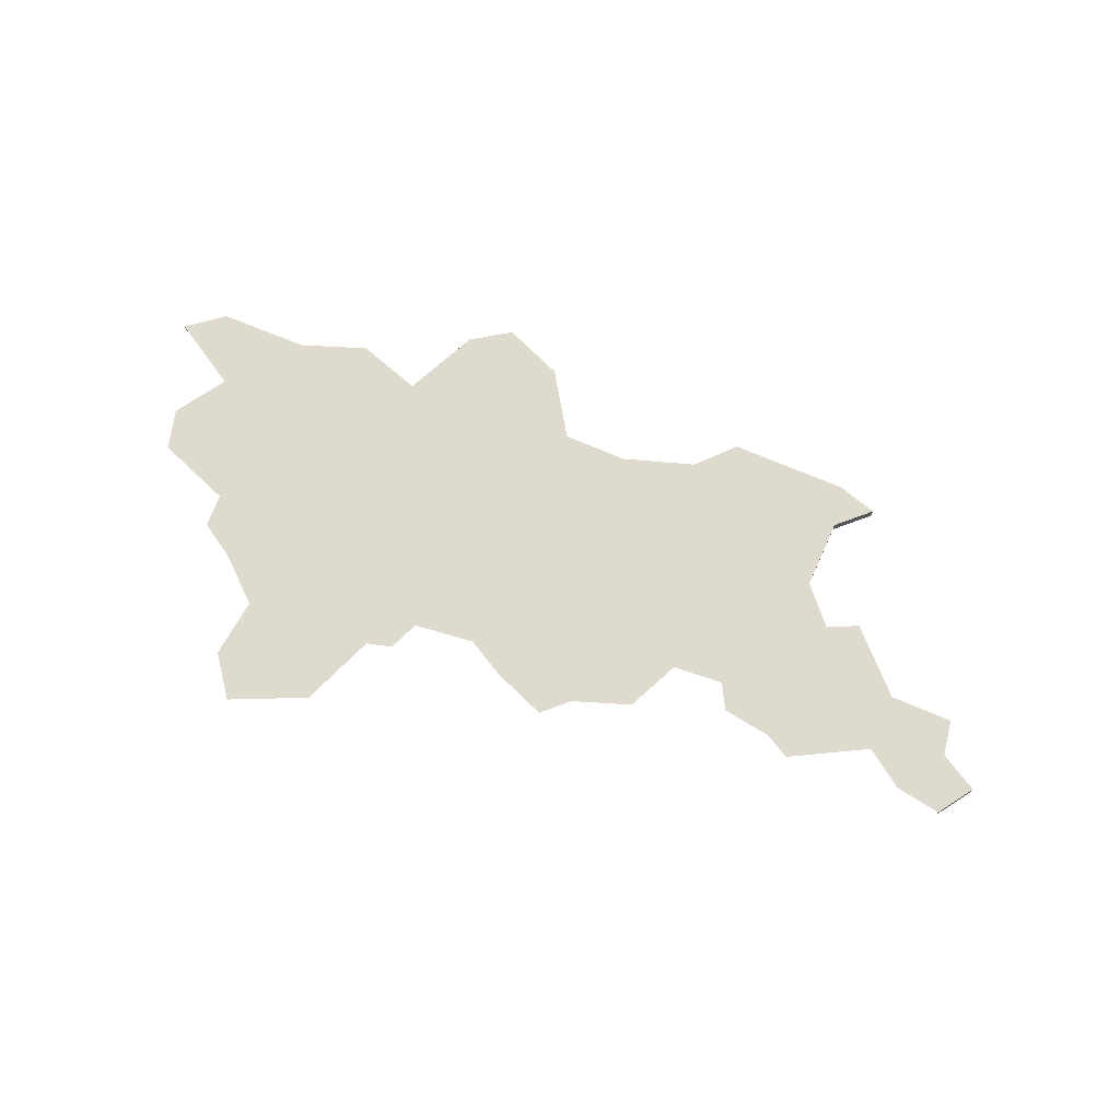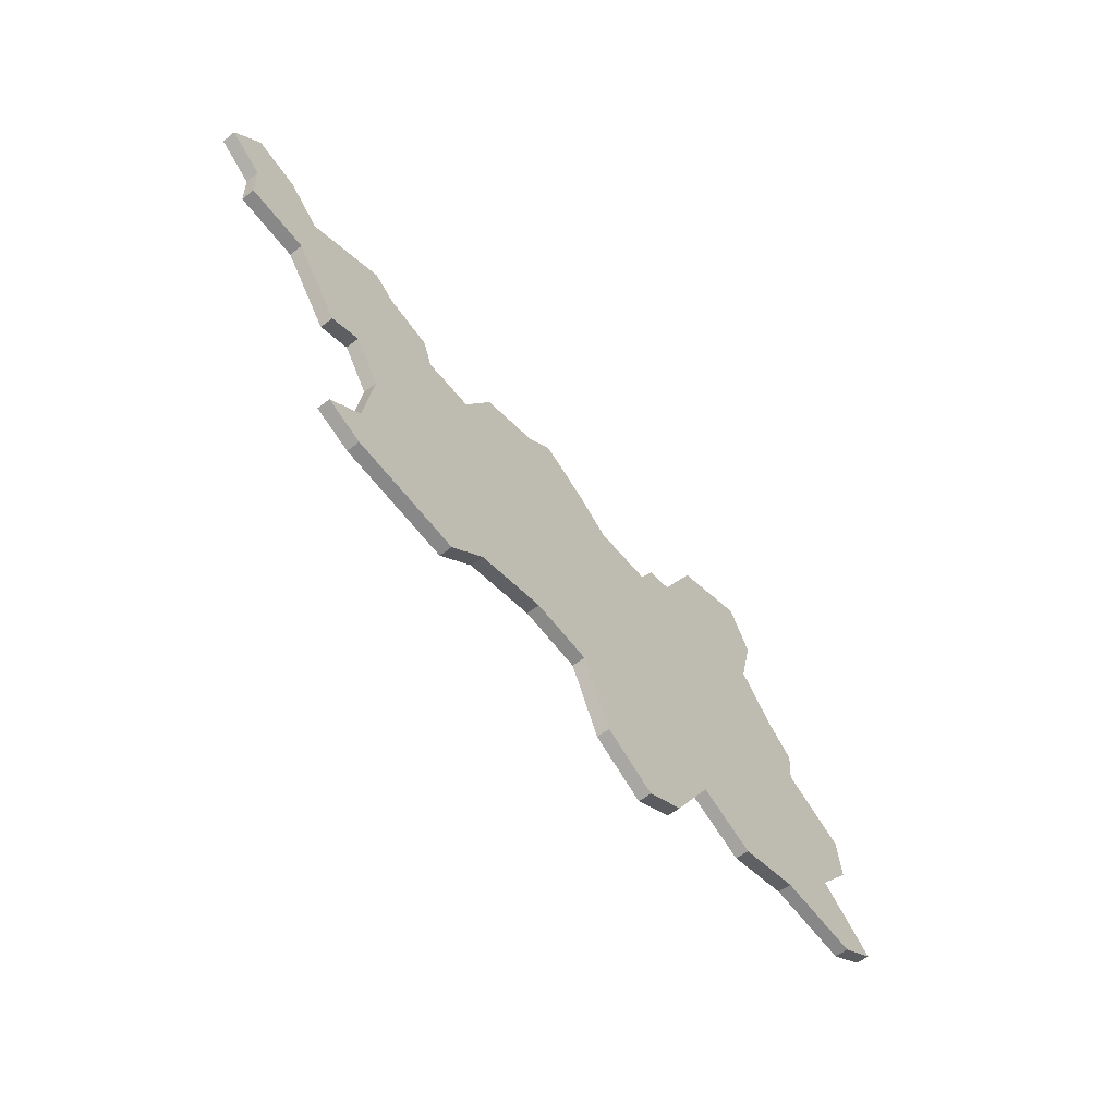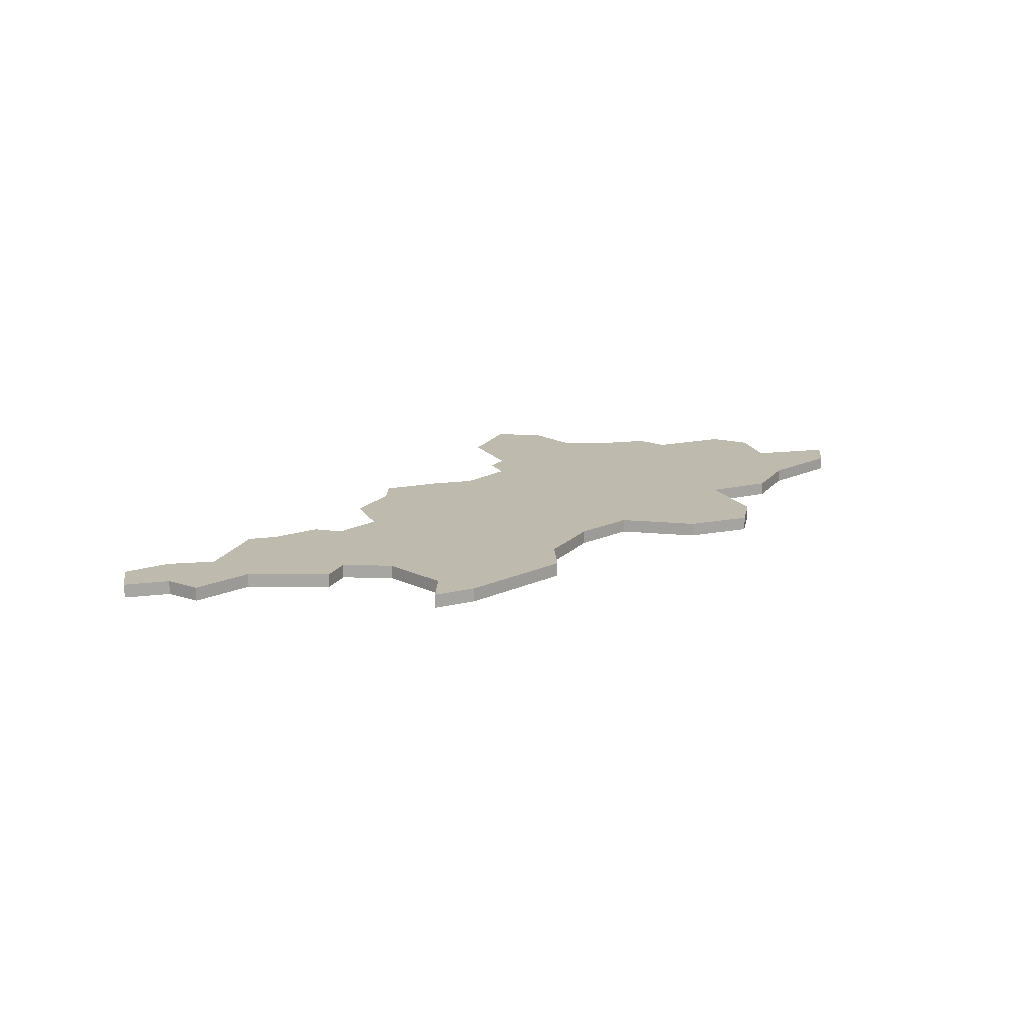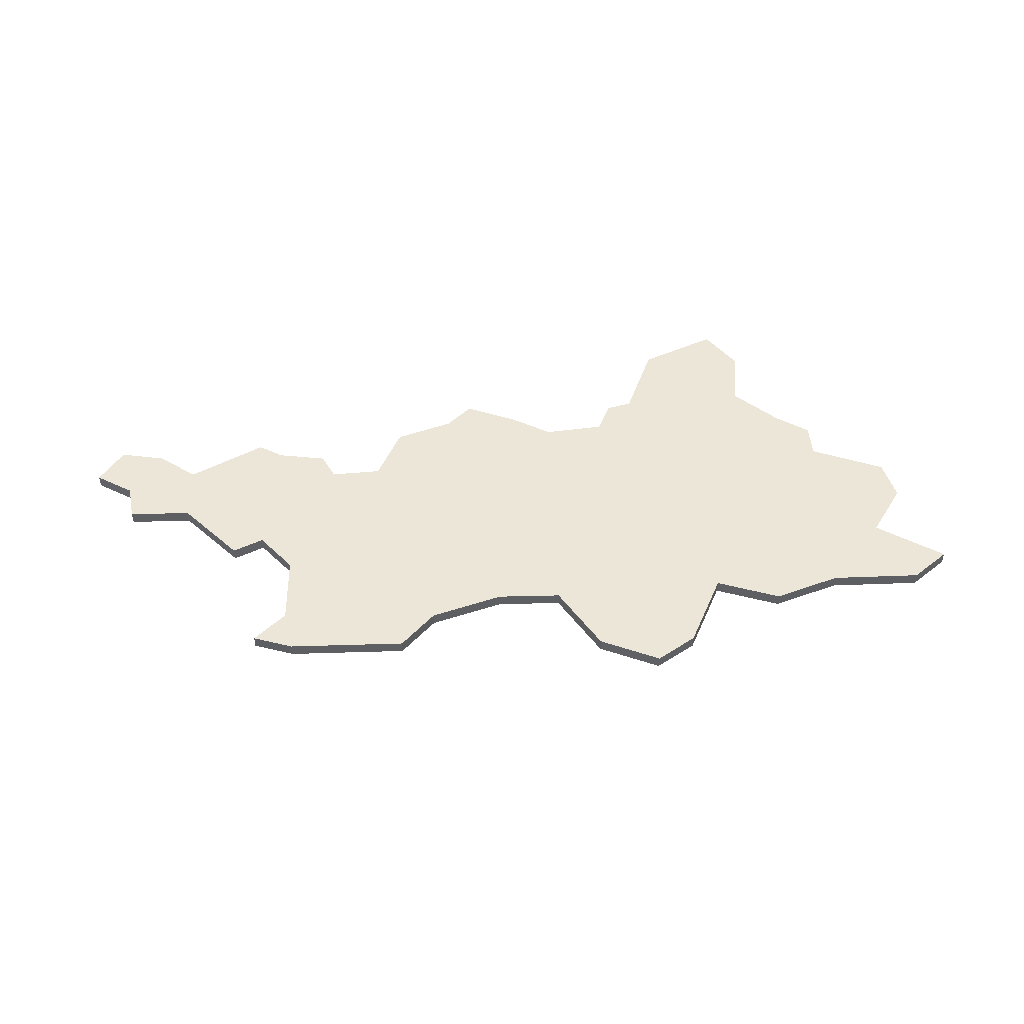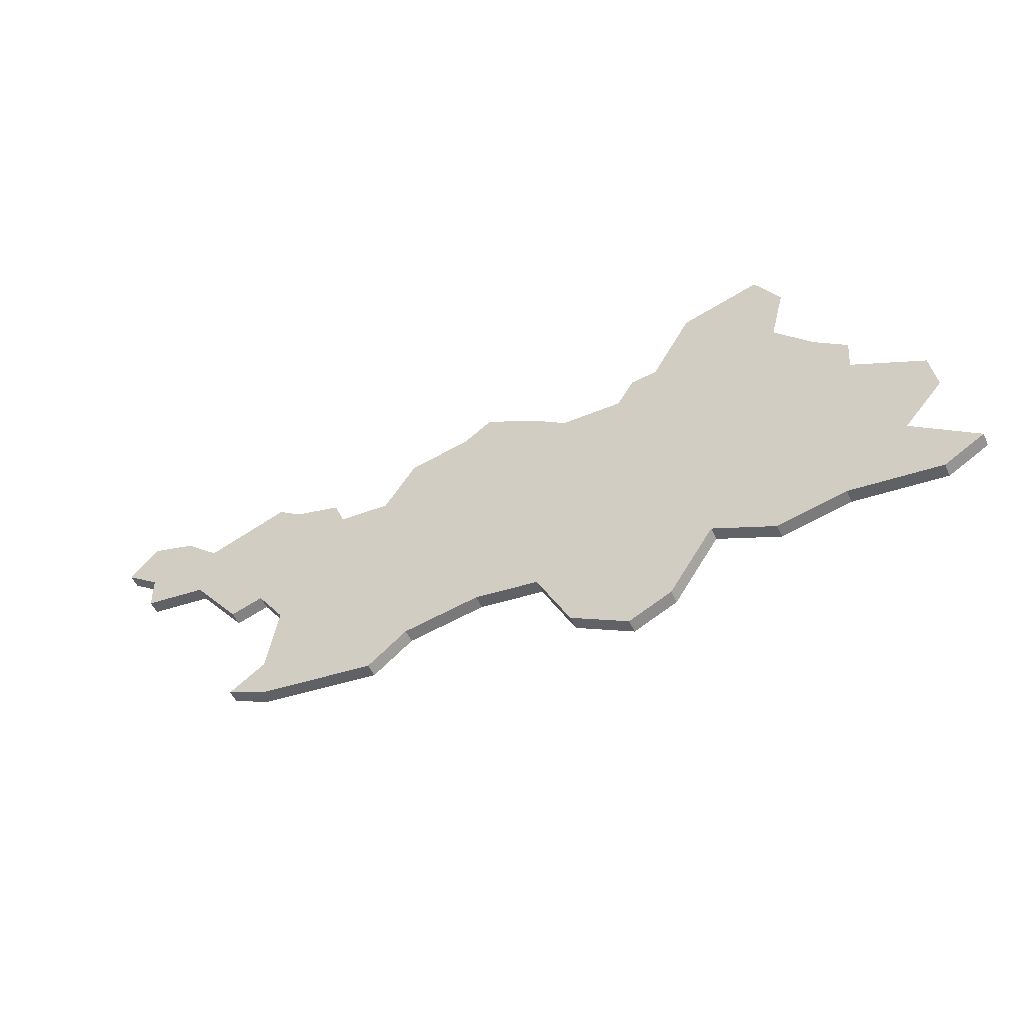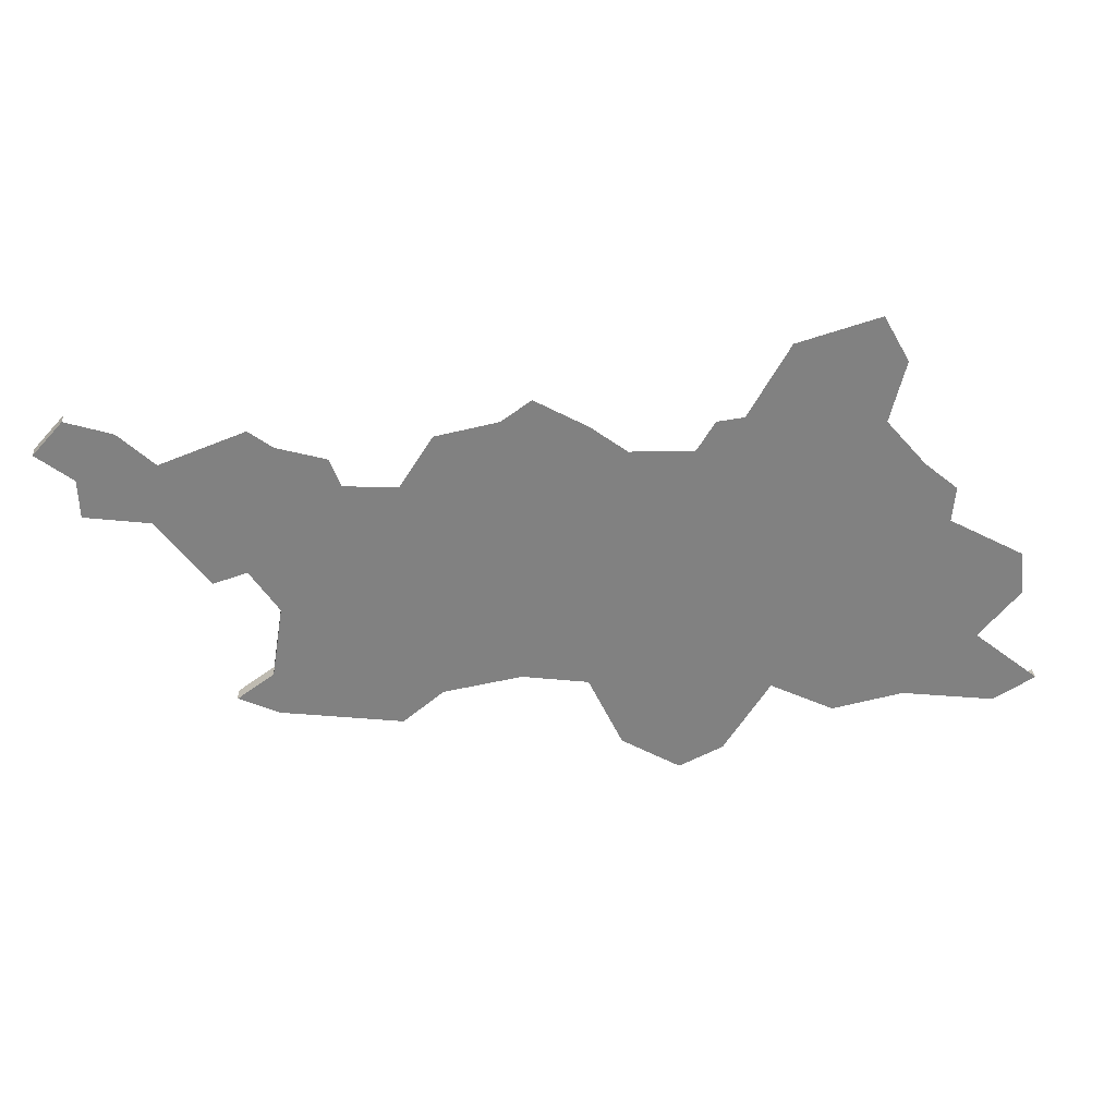
<metadata>
{"format":"obj","ext":"obj","renderer":"f3d","projection":"perspective","resolution":1024,"background":"white","views":[{"elev":71.2,"azim":15.3,"up":"+Y"},{"elev":-57.4,"azim":128.9,"up":"+Z"},{"elev":15.4,"azim":127.1,"up":"+Y"},{"elev":48.7,"azim":170.3,"up":"+Y"},{"elev":-53.0,"azim":-155.4,"up":"+Z"},{"elev":30.0,"azim":175.8,"up":"+Z"}]}
</metadata>
<code>
o province_116
v 18.5 0.04552 6.967
v 18.53 0.04552 6.607
v 17.78 0.04552 6.204
v 17.72 0.04552 5.758
v 18.14 0.04552 5.269
v 17.48 0.04552 4.737
v 17.9 0.04552 4.485
v 18.85 0.04552 4.605
v 19.57 0.04552 4.449
v 20.21 0.04552 4.761
v 20.68 0.04552 4.029
v 21.12 0.04552 3.813
v 21.72 0.04552 4.161
v 22.07 0.04552 4.893
v 22.74 0.04552 4.988
v 23.53 0.04552 4.845
v 23.94 0.04552 4.509
v 25.18 0.04552 4.677
v 26.5 0.04552 7.842
v 26.14 0.04552 7.507
v 25.29 0.04552 7.83
v 25.05 0.04552 7.65
v 24.54 0.04552 7.507
v 24.43 0.04552 7.219
v 23.89 0.04552 7.183
v 23.56 0.04552 7.71
v 22.92 0.04552 7.842
v 22.62 0.04552 8.058
v 22.08 0.04552 7.758
v 21.71 0.04552 7.483
v 21.06 0.04552 7.471
v 20.88 0.04552 7.77
v 20.61 0.04552 7.806
v 20.19 0.04552 8.55
v 19.35 0.04552 8.802
v 19.09 0.04552 8.334
v 19.24 0.04552 7.71
v 18.83 0.04552 7.243
v 25.58 0.04552 4.864
v 25.21 0.04552 5.133
v 25.09 0.04552 5.871
v 25.38 0.04552 6.31
v 25.72 0.04552 6.201
v 26.23 0.04552 6.889
v 26.89 0.04552 6.98
v 26.91 0.04552 7.369
v 27.27 0.04552 7.651
v 26.97 0.04552 7.989
v 25.21 -0.09448 5.133
v 25.09 -0.09448 5.871
v 25.38 -0.09448 6.31
v 25.72 -0.09448 6.201
v 26.23 -0.09448 6.889
v 26.89 -0.09448 6.98
v 26.91 -0.09448 7.369
v 27.27 -0.09448 7.651
v 26.97 -0.09448 7.989
v 17.48 -0.09448 4.737
v 17.9 -0.09448 4.485
v 18.85 -0.09448 4.605
v 19.57 -0.09448 4.449
v 20.21 -0.09448 4.761
v 20.68 -0.09448 4.029
v 21.12 -0.09448 3.813
v 21.72 -0.09448 4.161
v 22.07 -0.09448 4.893
v 22.74 -0.09448 4.988
v 23.53 -0.09448 4.845
v 23.94 -0.09448 4.509
v 25.18 -0.09448 4.677
v 25.58 -0.09448 4.864
f 53 43 44
f 54 44 45
f 63 10 11
f 55 45 46
f 51 41 42
f 67 14 15
f 65 12 13
f 57 47 48
f 61 8 9
f 69 16 17
f 66 13 14
f 64 11 12
f 49 39 40
f 60 7 8
f 52 42 43
f 71 18 39
f 50 40 41
f 59 6 7
f 38 10 2
f 56 46 47
f 70 17 18
f 68 15 16
f 62 9 10
f 53 52 43
f 54 53 44
f 63 62 10
f 55 54 45
f 51 50 41
f 67 66 14
f 65 64 12
f 57 56 47
f 61 60 8
f 69 68 16
f 66 65 13
f 64 63 11
f 49 71 39
f 60 59 7
f 52 51 42
f 71 70 18
f 50 49 40
f 59 58 6
f 20 19 46
f 19 48 46
f 48 47 46
f 46 45 44
f 44 43 42
f 46 44 20
f 44 42 22
f 20 44 22
f 22 21 20
f 24 23 22
f 27 26 25
f 24 22 42
f 25 24 41
f 24 42 41
f 29 28 27
f 27 25 30
f 25 41 16
f 40 39 18
f 25 16 15
f 41 40 16
f 30 29 27
f 33 32 31
f 31 30 14
f 25 15 30
f 40 18 17
f 40 17 16
f 30 15 14
f 35 34 36
f 34 33 37
f 36 34 37
f 33 31 38
f 14 13 10
f 13 12 11
f 10 13 11
f 31 14 10
f 31 10 38
f 10 9 8
f 8 7 5
f 7 6 5
f 5 4 3
f 10 8 2
f 8 5 2
f 5 3 2
f 2 1 38
f 38 37 33
f 56 55 46
f 70 69 17
f 68 67 15
f 62 61 9

</code>
